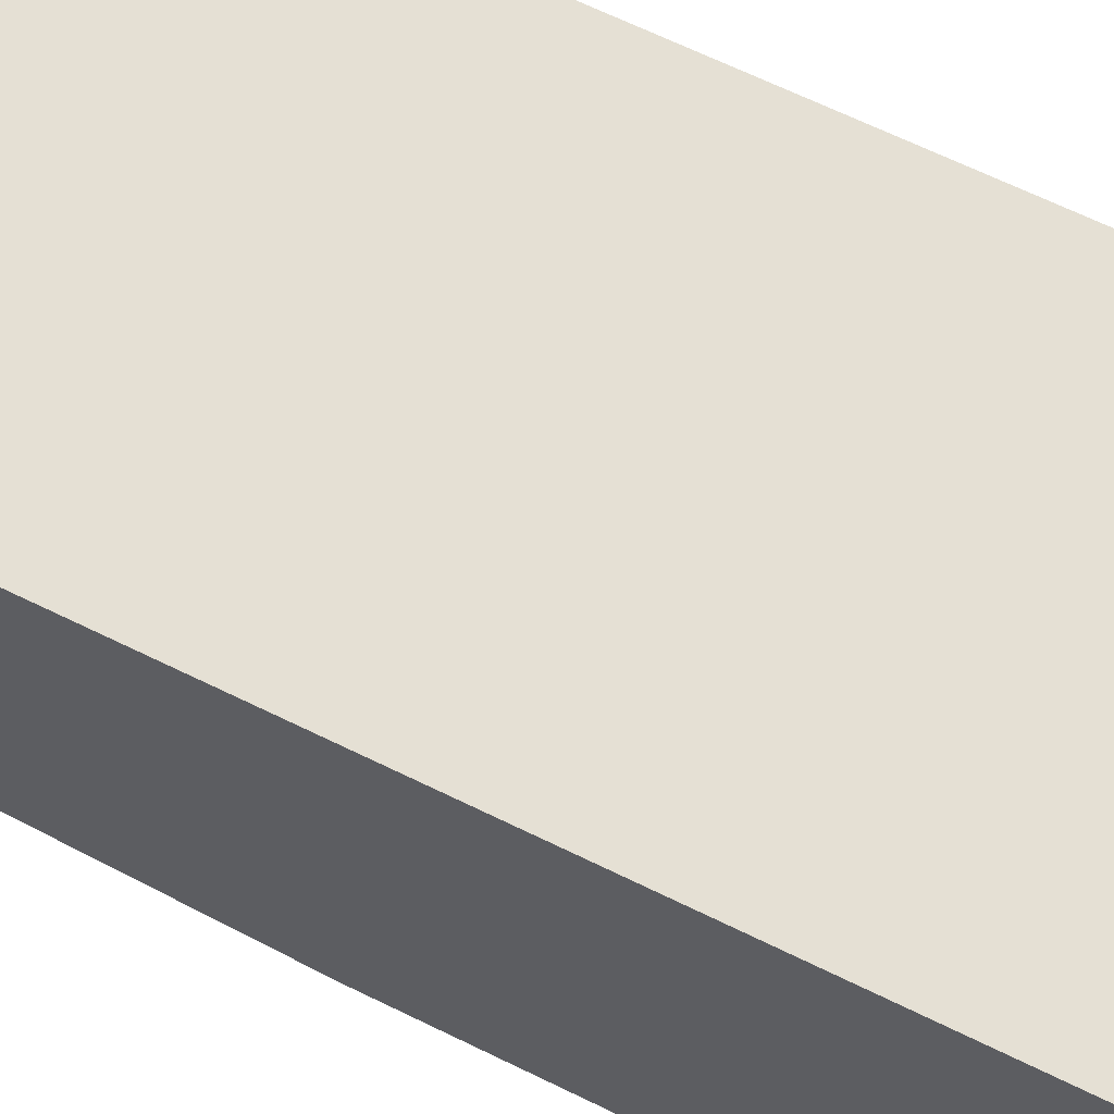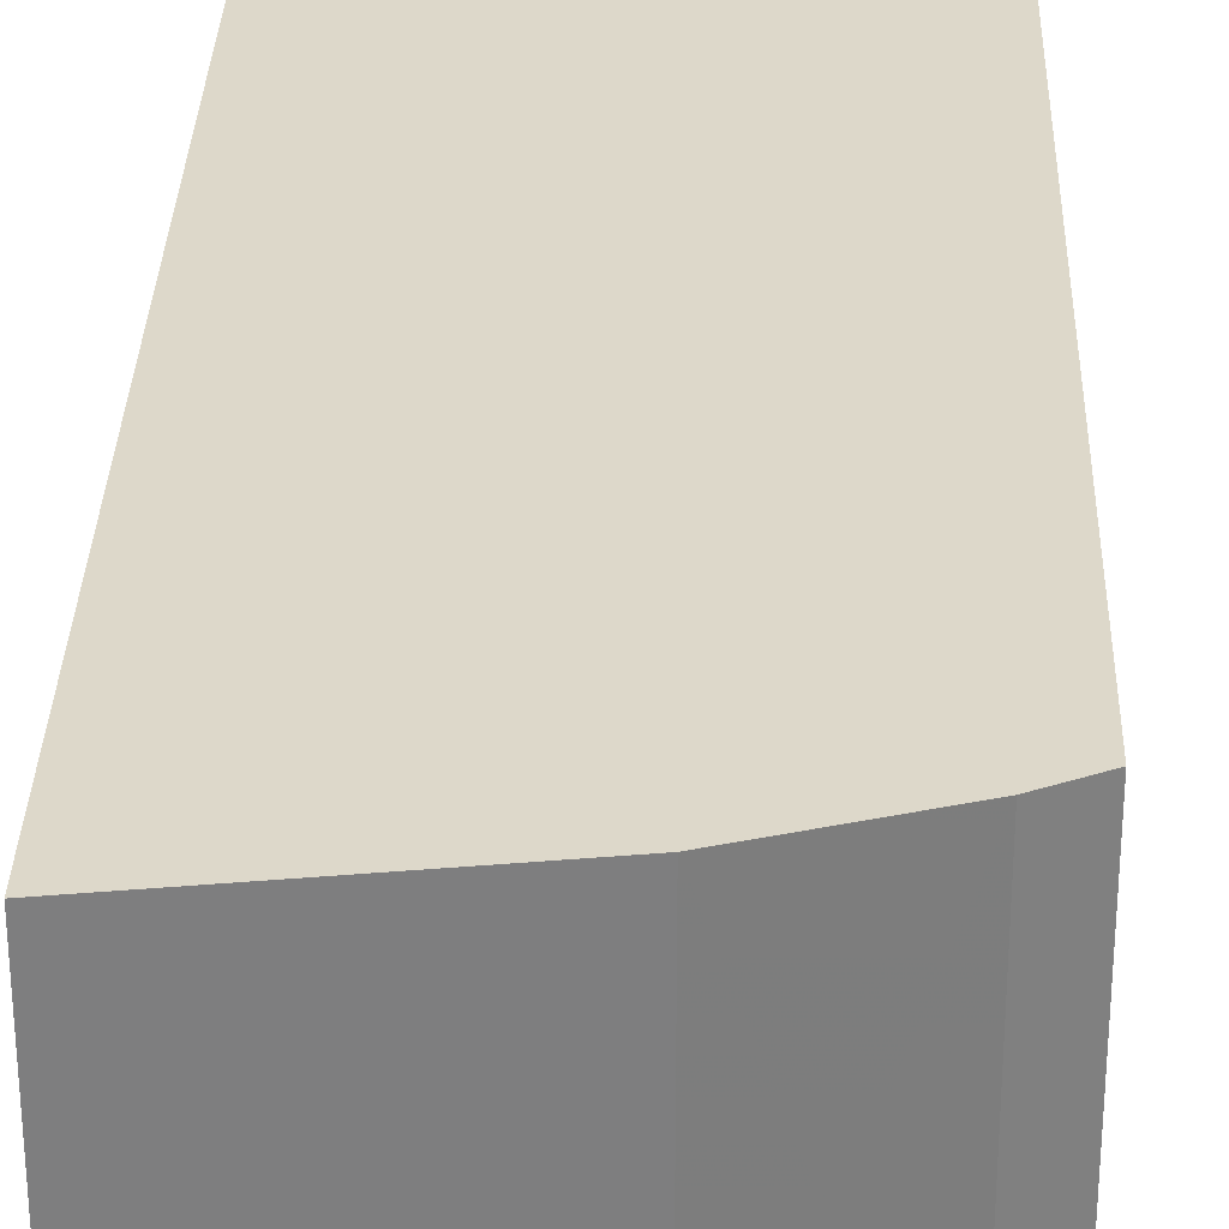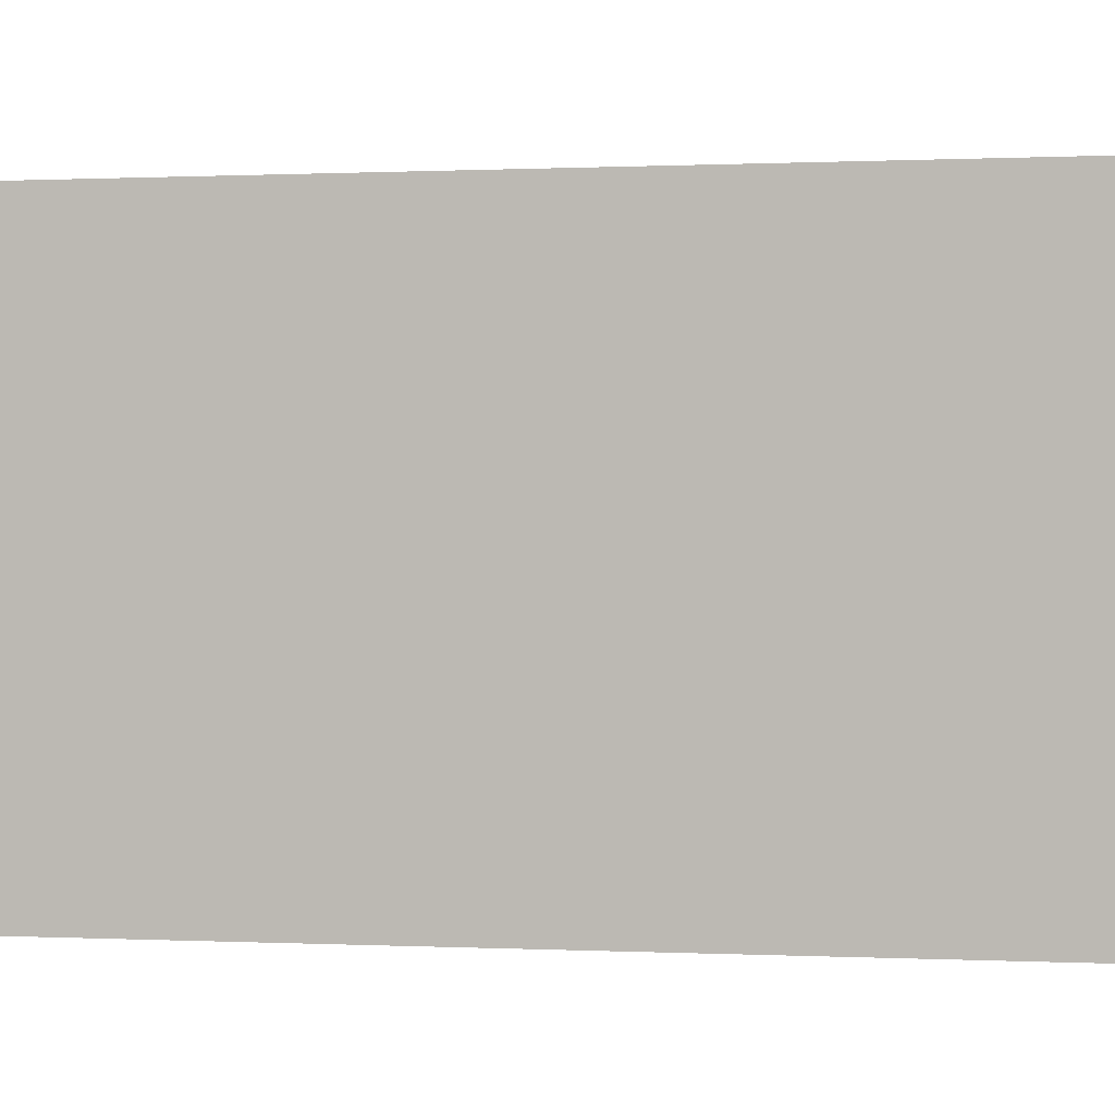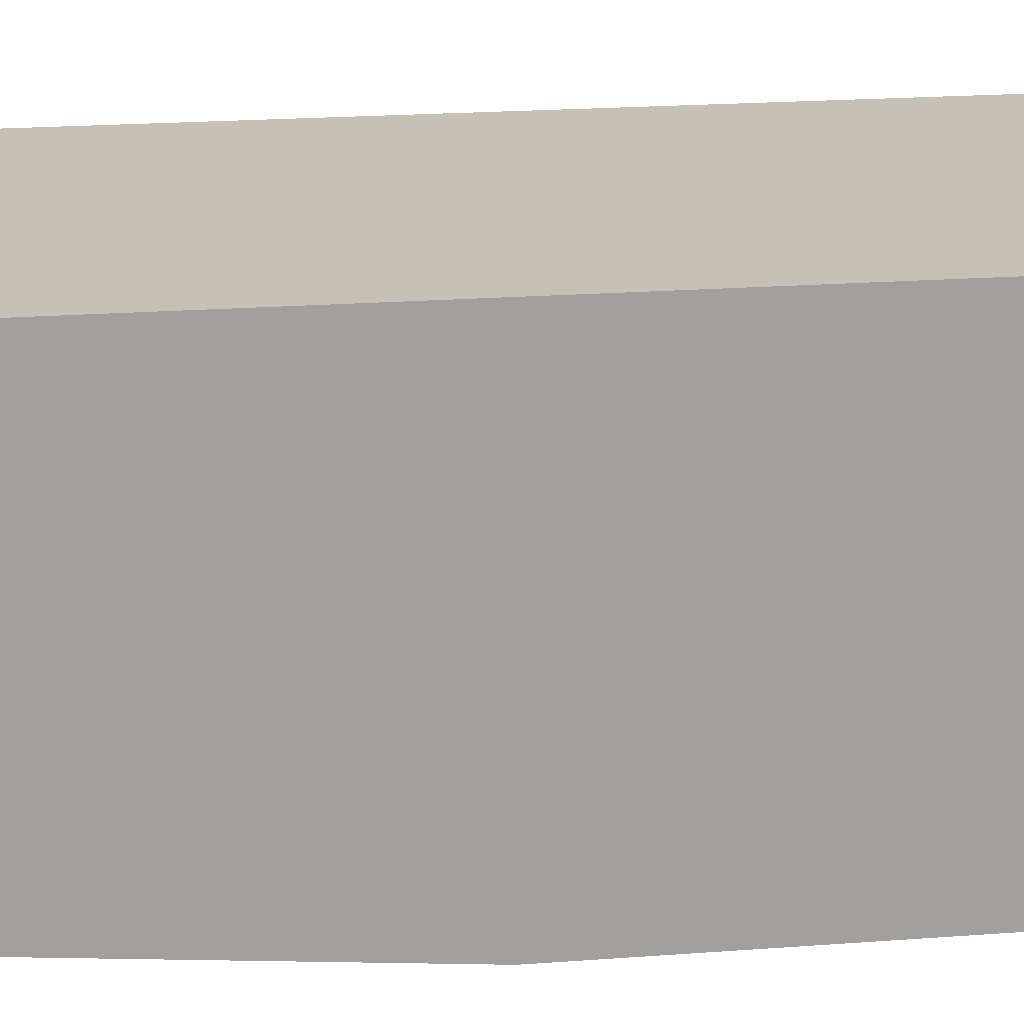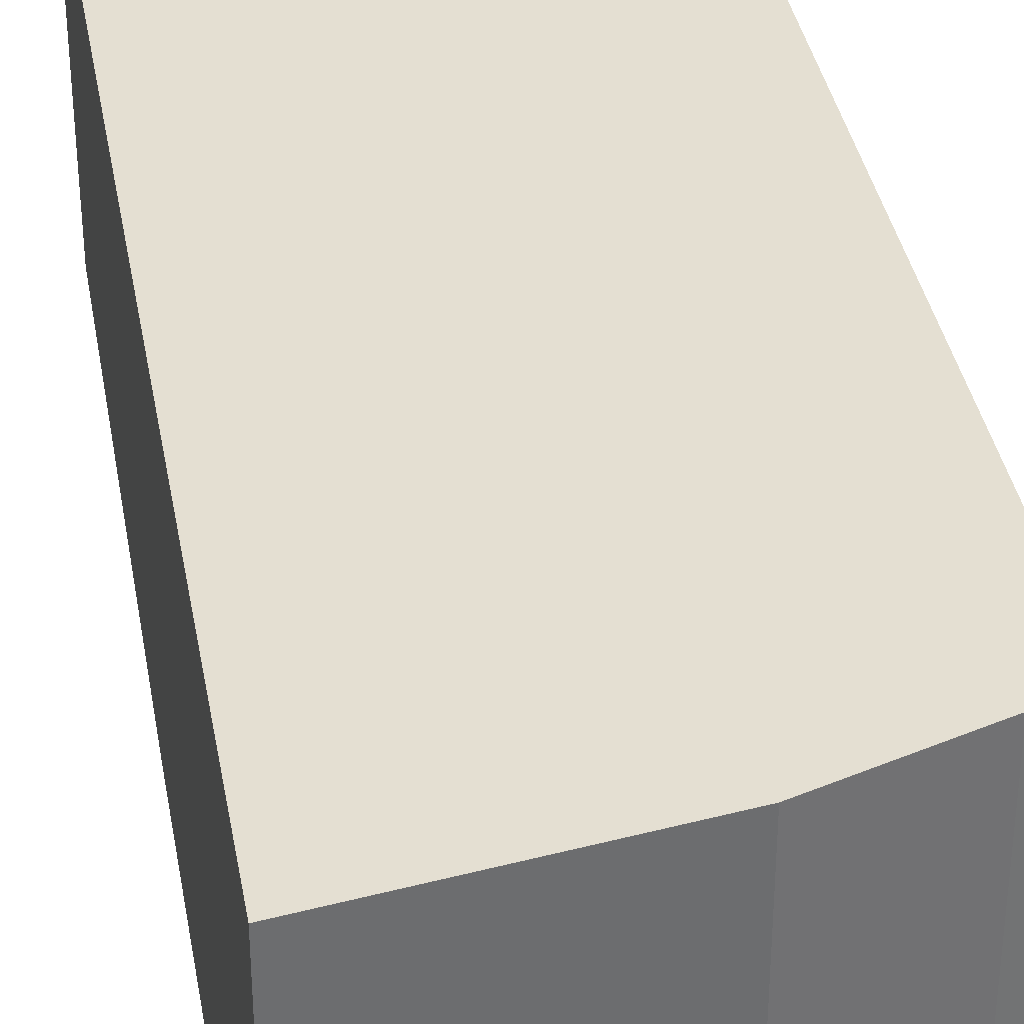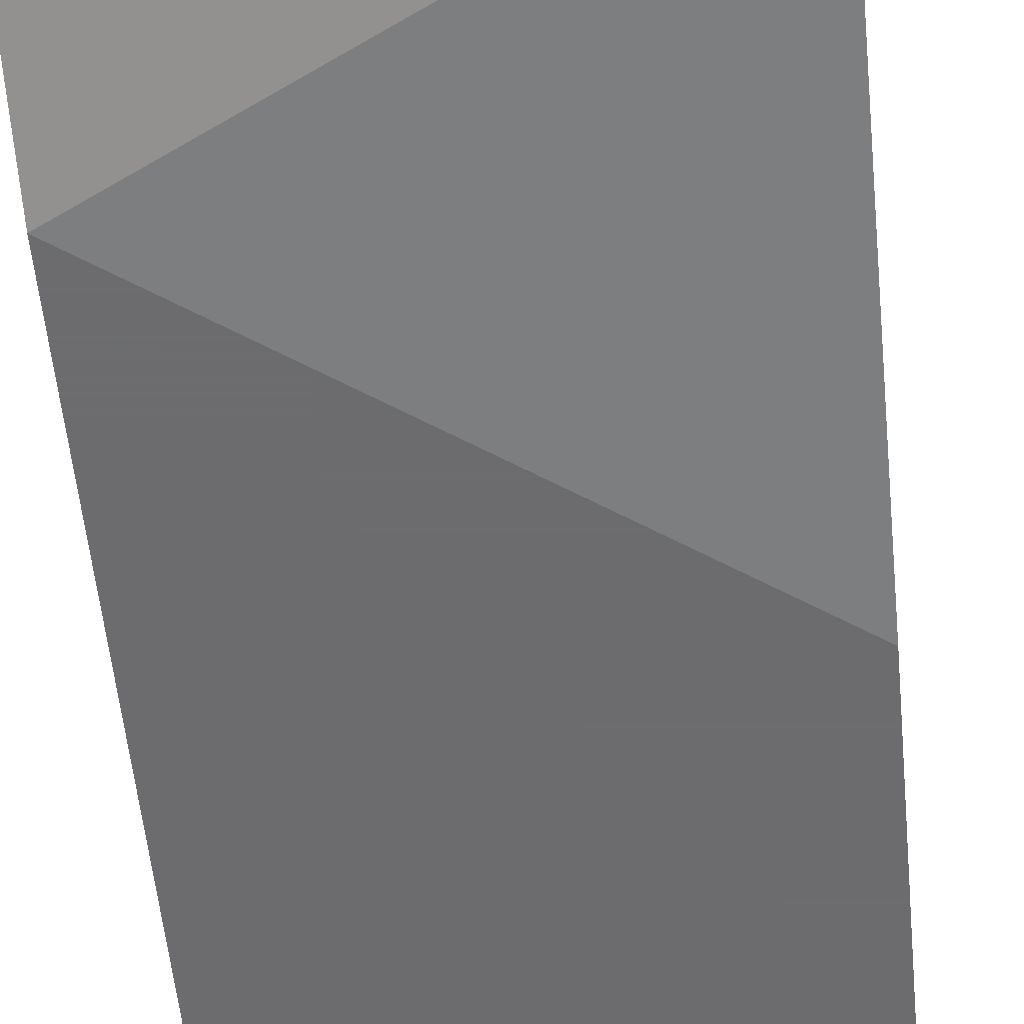
<metadata>
{"format":"obj","ext":"obj","renderer":"f3d","projection":"perspective","resolution":1024,"background":"white","views":[{"elev":65.7,"azim":-63.7,"up":"+Z"},{"elev":31.0,"azim":1.7,"up":"+Z"},{"elev":0.2,"azim":104.7,"up":"+Z"},{"elev":18.7,"azim":-98.6,"up":"+Z"},{"elev":36.9,"azim":-10.0,"up":"+Z"},{"elev":-53.8,"azim":-174.6,"up":"+Z"}]}
</metadata>
<code>
v -0.145 -0.5762 -0.1817
v -0.04956 -0.5615 -0.1817
v -0.145 -0.5762 -0.03665
v -0.145 -0.3633 -0.1817
v -1.048e-05 -0.545 -0.1817
v -0.04956 -0.5615 -0.03665
v -0.145 -0.1731 -0.03665
v -0.145 -0.1731 -0.1651
v 0.01657 -0.2476 -0.1817
v 0.011 -0.5395 -0.1817
v -1.048e-05 -0.545 -0.03665
v 0.01657 -0.1731 -0.03665
v 0.01657 -0.1731 -0.1652
v 0.01657 -0.5367 -0.1817
v 0.011 -0.5395 -0.03665
v 0.01657 -0.5367 -0.03665
f 3 12 7
f 4 8 9
f 5 10 15
f 5 15 11
f 7 12 13
f 7 13 8
f 9 12 16
f 9 13 12
f 9 16 14
f 10 14 16
f 10 16 15
f 3 16 12
f 8 13 9
f 3 15 16
f 1 2 6
f 3 6 11
f 3 11 15
f 1 6 3
f 1 3 7
f 1 8 4
f 1 4 9
f 1 7 8
f 1 14 10
f 1 10 5
f 1 5 2
f 2 5 11
f 2 11 6
f 1 9 14

</code>
